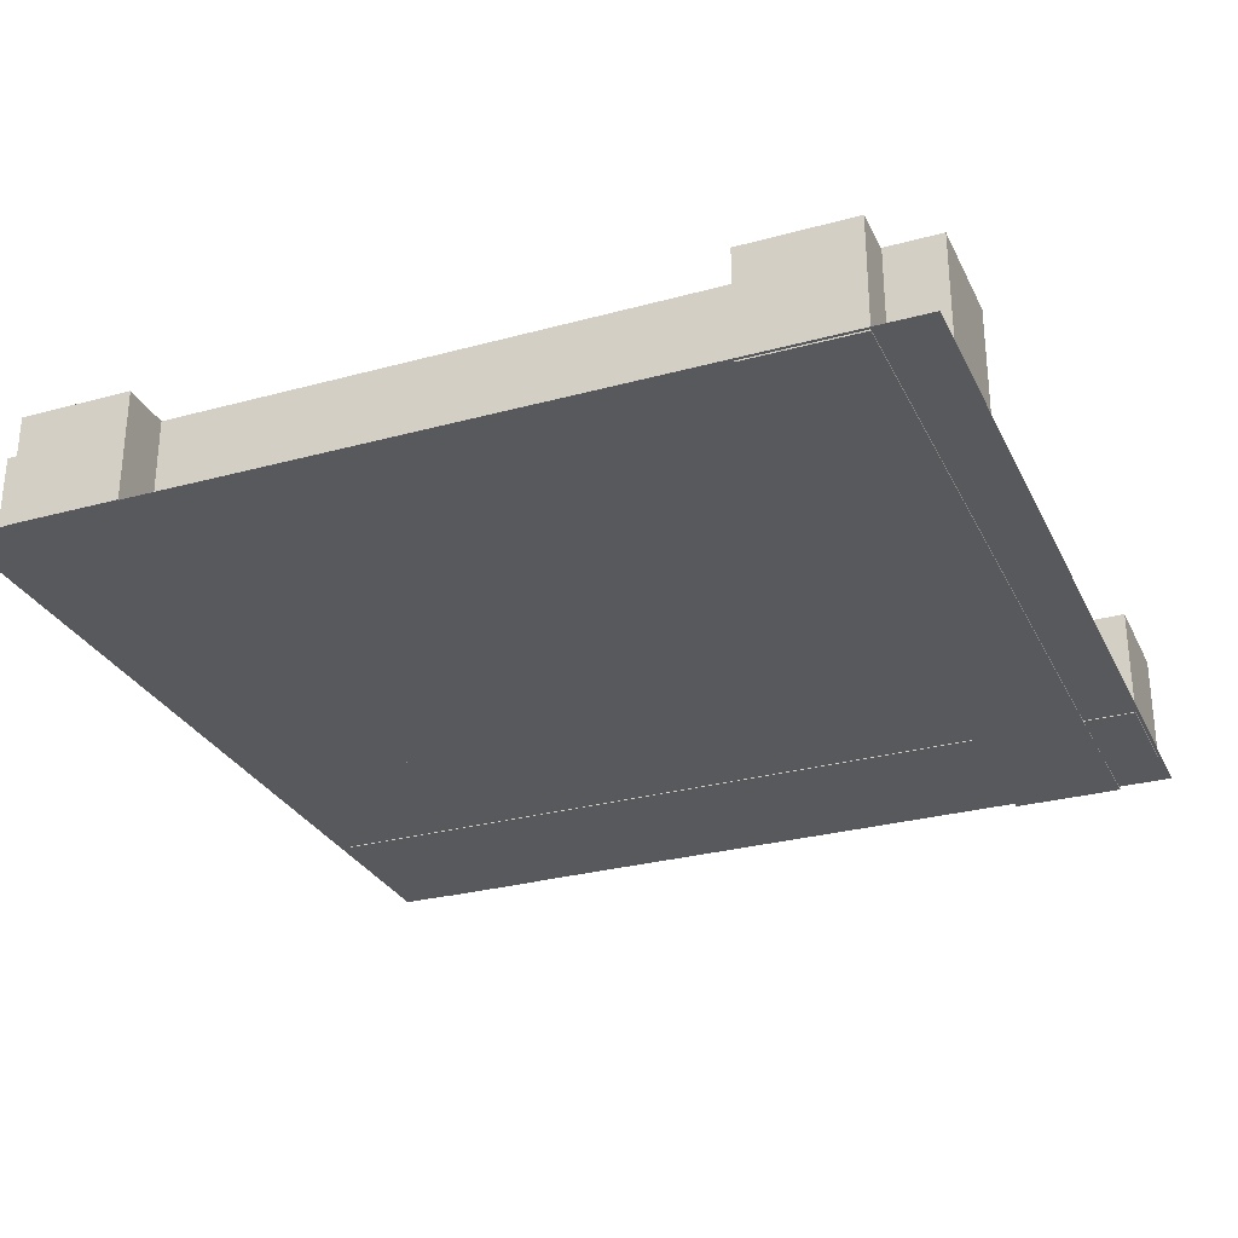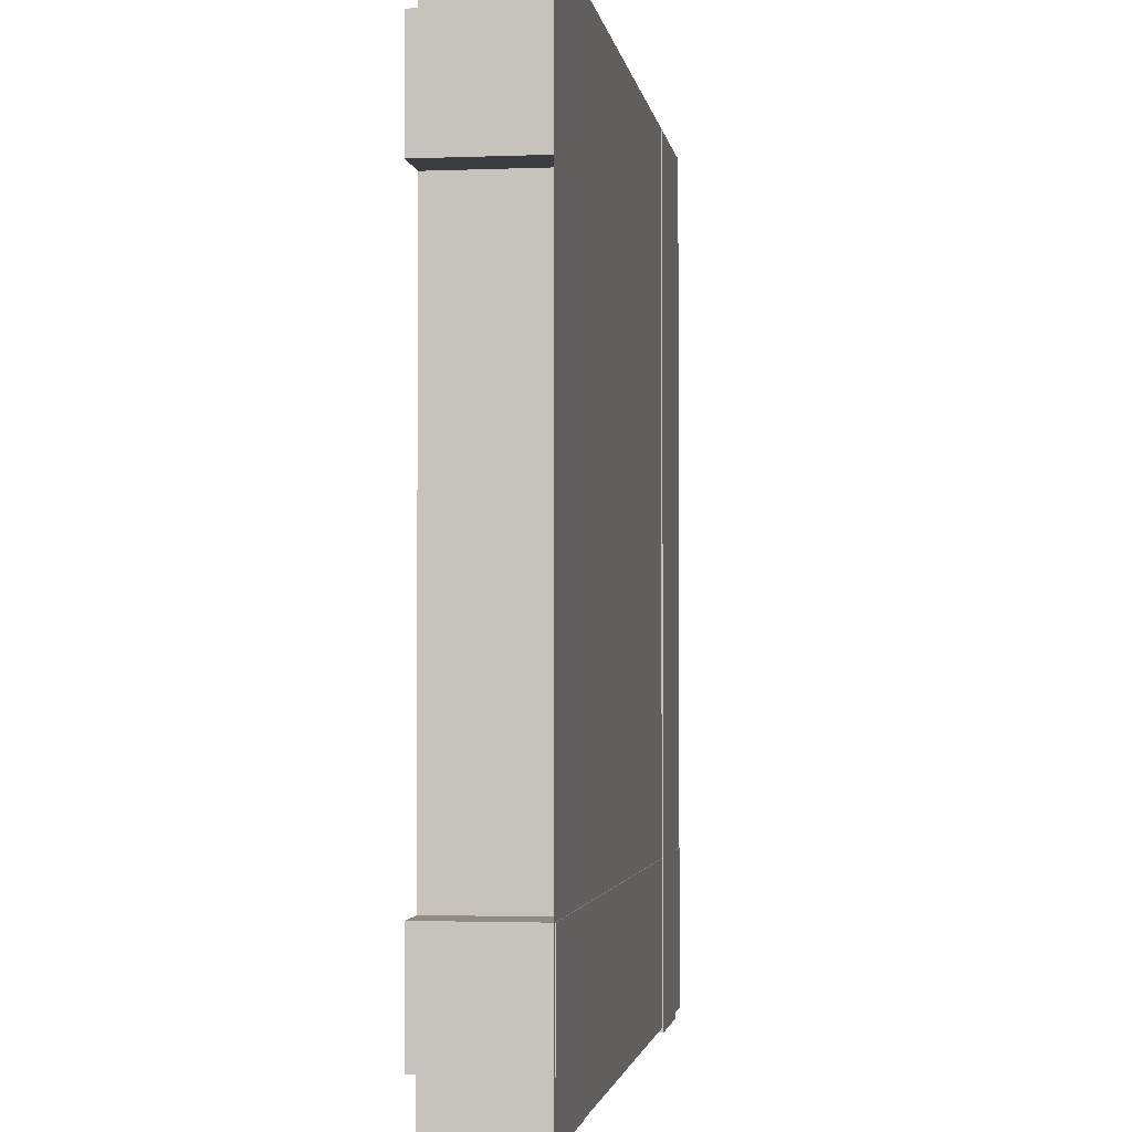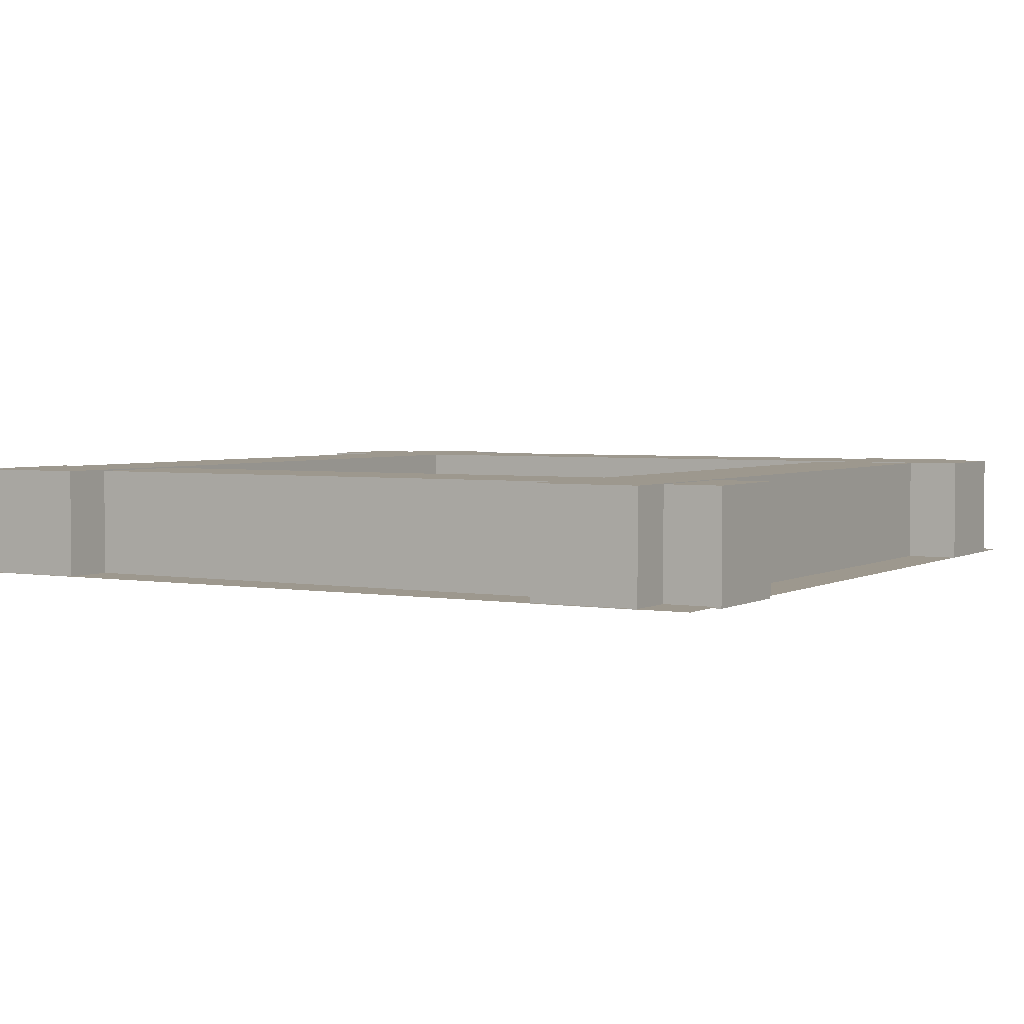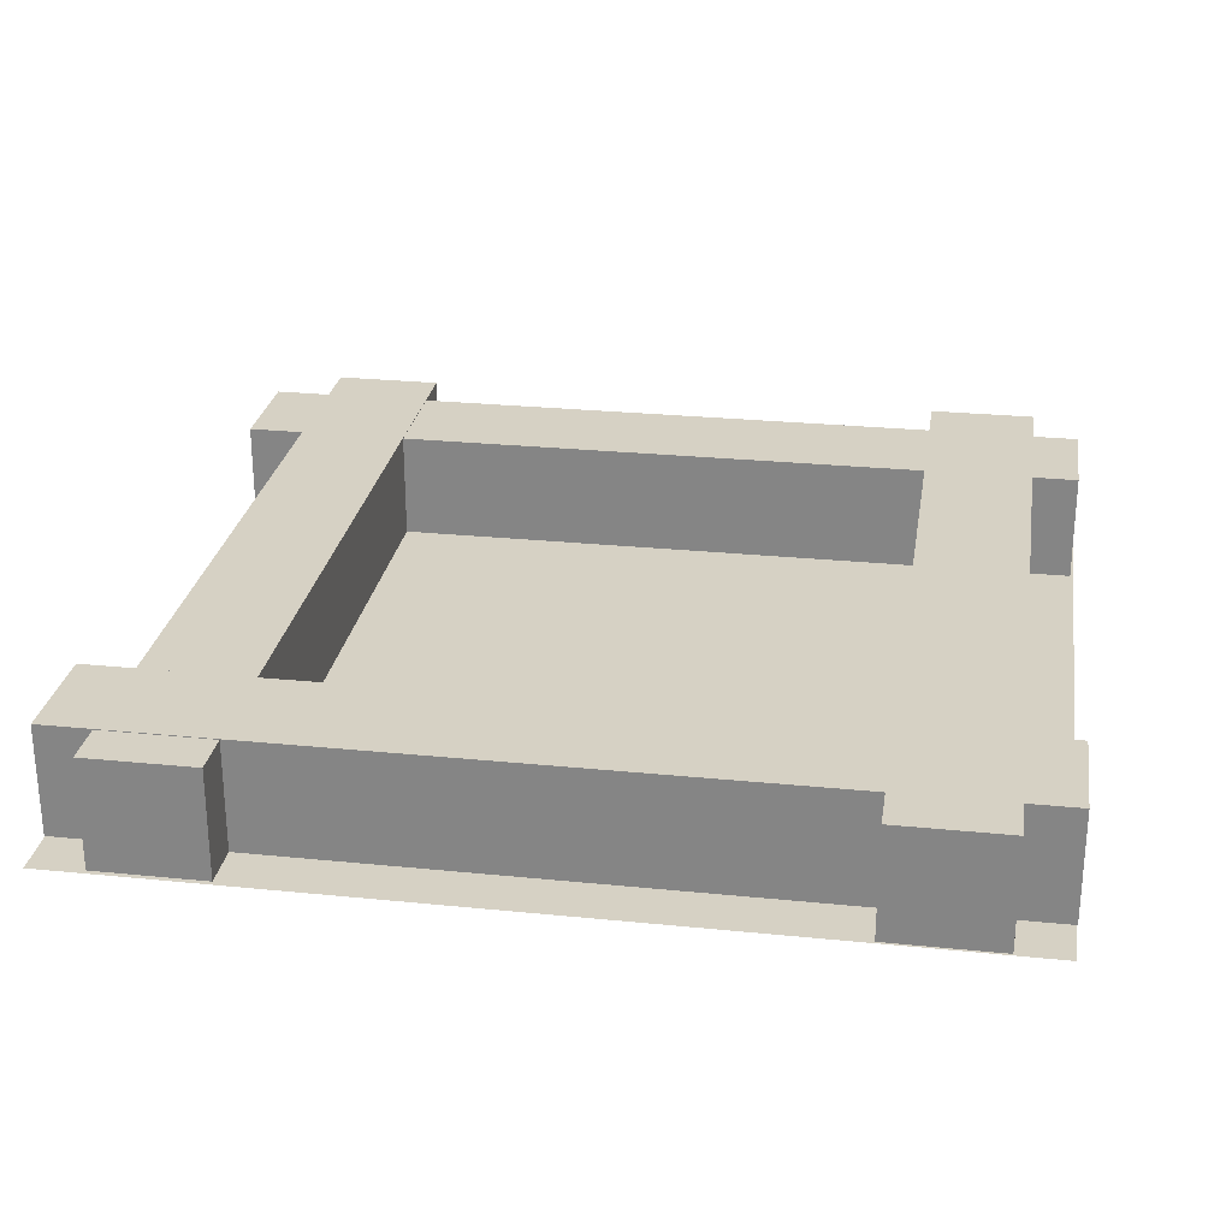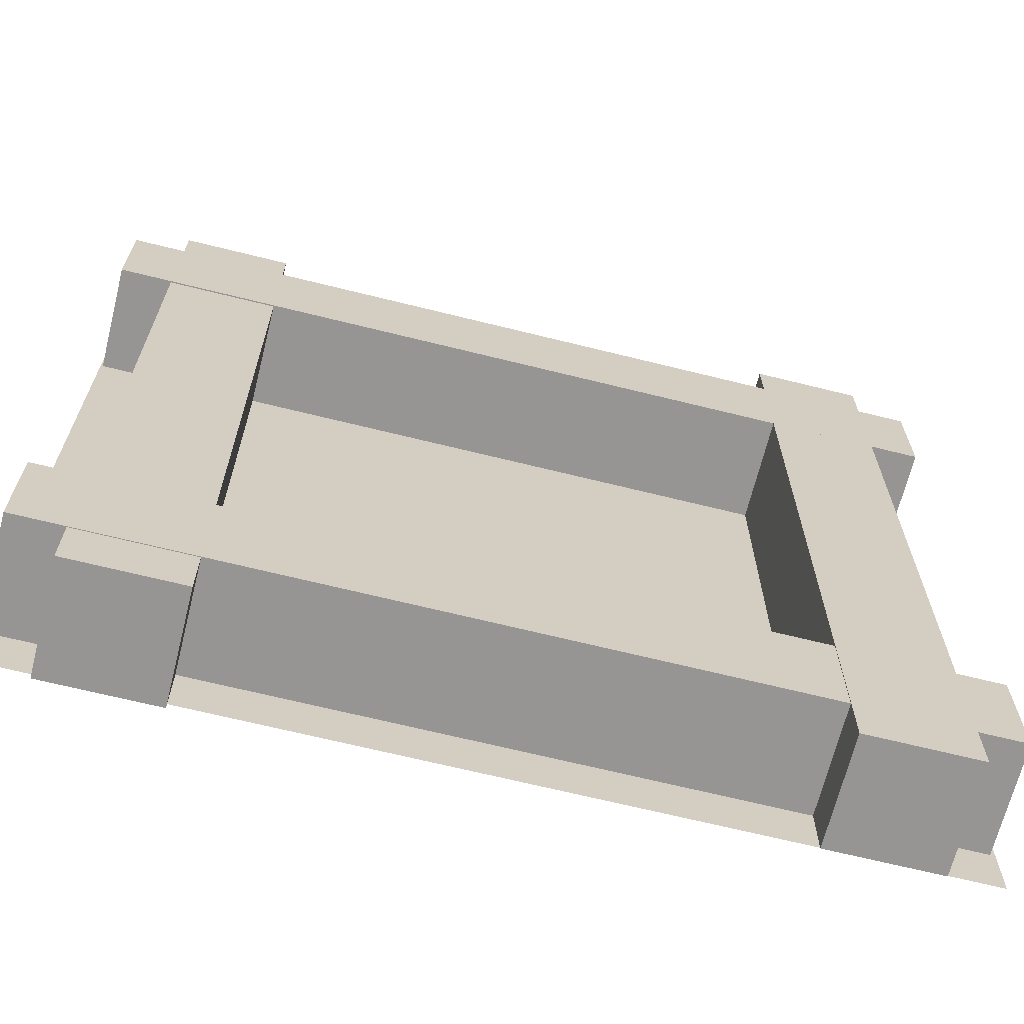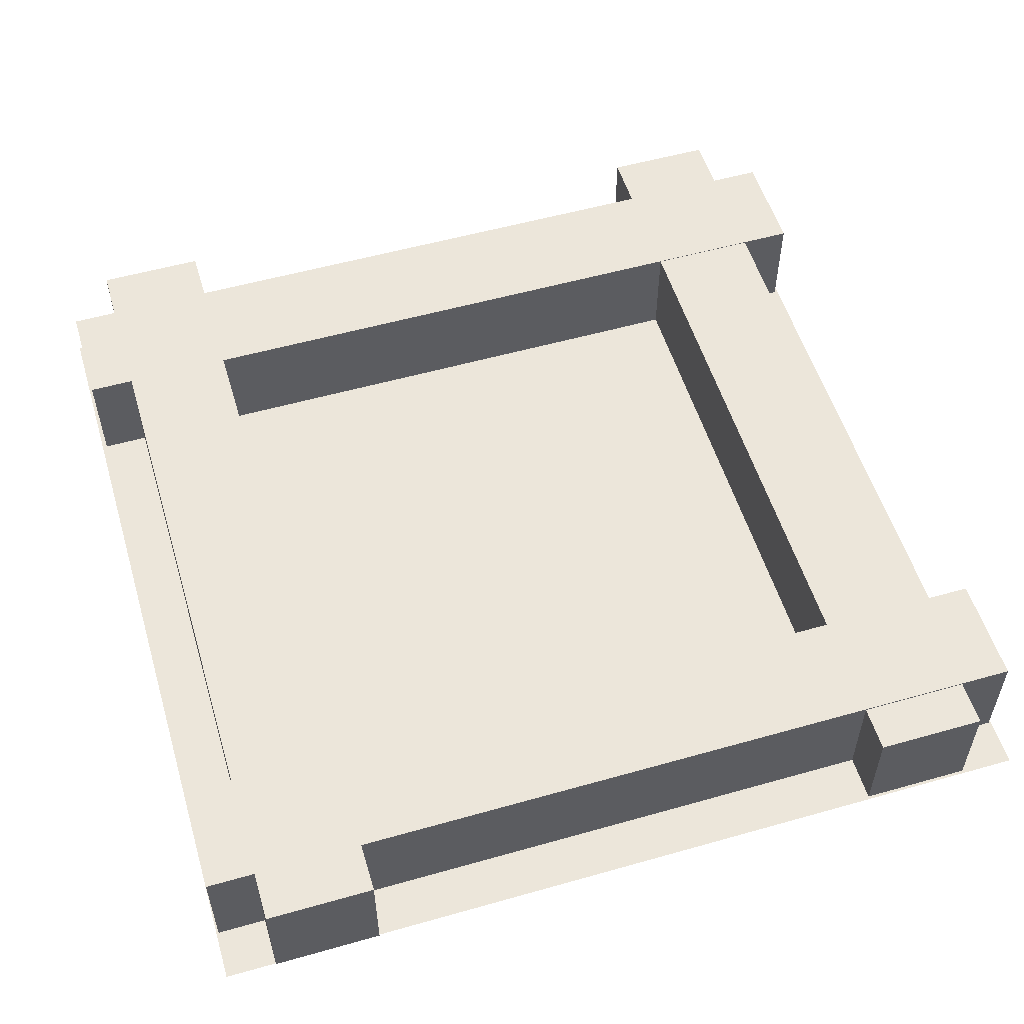
<metadata>
{"format":"obj","ext":"obj","renderer":"f3d","projection":"perspective","resolution":1024,"background":"white","views":[{"elev":-29.1,"azim":22.1,"up":"+Y"},{"elev":-2.3,"azim":-81.8,"up":"+Z"},{"elev":3.2,"azim":120.3,"up":"+Y"},{"elev":26.7,"azim":-81.0,"up":"+Y"},{"elev":-67.5,"azim":166.0,"up":"+Z"},{"elev":54.6,"azim":-16.7,"up":"+Y"}]}
</metadata>
<code>
o Cube.004
v -43.61 12.45 -49.57
v -31.16 12.45 49.57
v -31.16 12.45 -49.57
v -43.61 -1.4e-05 49.57
v -31.16 -1.4e-05 49.57
v -43.61 12.45 49.57
v -43.61 1.4e-05 -49.57
v -31.16 1.4e-05 -49.57
f 1 2 3
f 2 4 5
f 6 7 4
f 8 4 7
f 3 5 8
f 1 8 7
f 1 6 2
f 2 6 4
f 6 1 7
f 8 5 4
f 3 2 5
f 1 3 8
o Cube.003
v -49.2 12.45 31.36
v 49.2 12.45 43.8
v 49.2 12.45 31.36
v -49.2 -7e-06 43.8
v 49.2 -7e-06 43.8
v -49.2 12.45 43.8
v -49.2 -5e-06 31.36
v 49.2 -5e-06 31.36
f 9 10 11
f 10 12 13
f 14 15 12
f 16 12 15
f 11 13 16
f 9 16 15
f 9 14 10
f 10 14 12
f 14 9 15
f 16 13 12
f 11 10 13
f 9 11 16
o Cube.002
v 30.81 12.3 -49.98
v 43.25 12.3 49.11
v 43.25 12.3 -49.98
v 30.81 -0.1485 49.11
v 43.25 -0.1485 49.11
v 30.81 12.3 49.11
v 30.81 -0.1485 -49.98
v 43.25 -0.1485 -49.98
f 17 18 19
f 18 20 21
f 22 23 20
f 24 20 23
f 19 21 24
f 17 24 23
f 17 22 18
f 18 22 20
f 22 17 23
f 24 21 20
f 19 18 21
f 17 19 24
o Cube.001
v -48.91 12.37 -43.43
v 49.08 12.37 -30.99
v 49.08 12.37 -43.43
v -48.91 -0.07382 -30.99
v 49.08 -0.07382 -30.99
v -48.91 12.37 -30.99
v -48.91 -0.07381 -43.43
v 49.08 -0.07381 -43.43
f 25 26 27
f 26 28 29
f 30 31 28
f 32 28 31
f 27 29 32
f 25 32 31
f 25 30 26
f 26 30 28
f 30 25 31
f 32 29 28
f 27 26 29
f 25 27 32
o Plane
v 49.46 -1.4e-05 49.46
v -49.46 1.4e-05 -49.46
v -49.46 -1.4e-05 49.46
v 49.46 1.4e-05 -49.46
f 33 34 35
f 33 36 34

</code>
